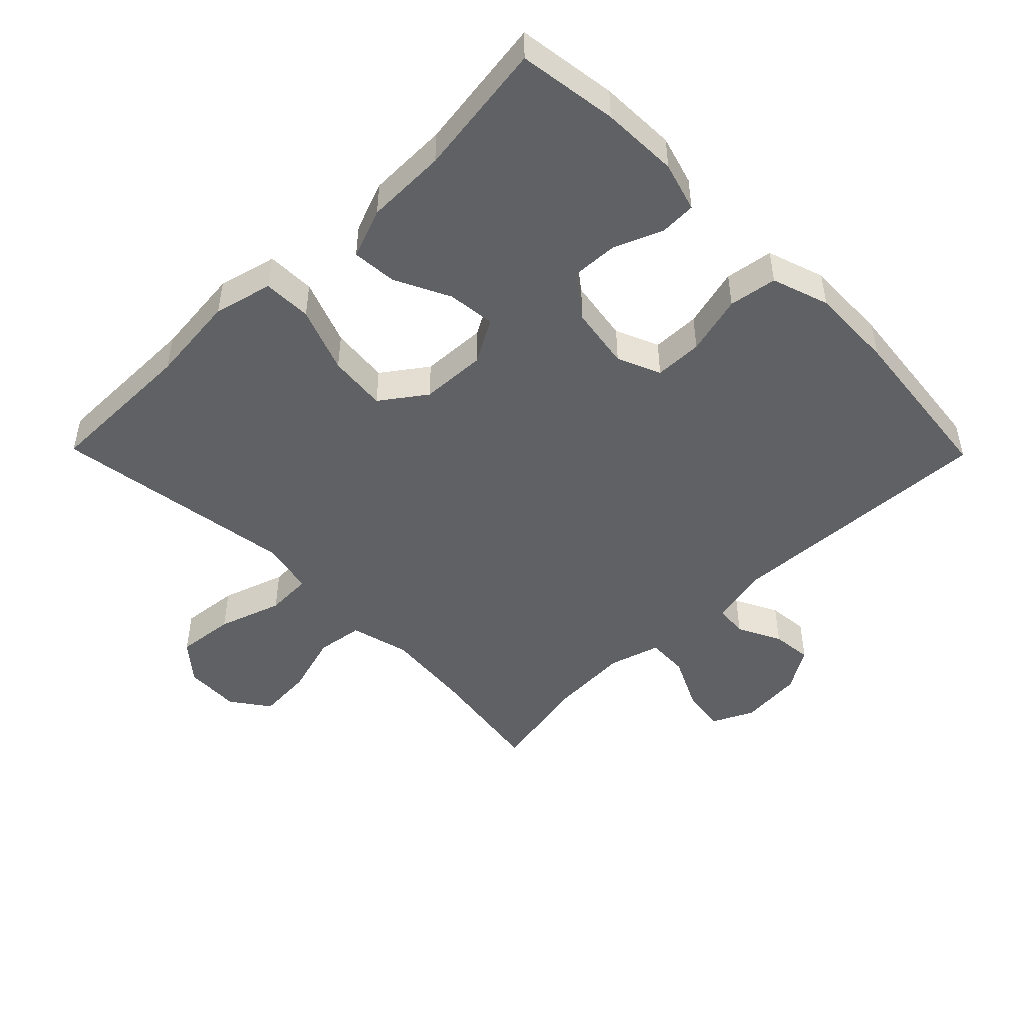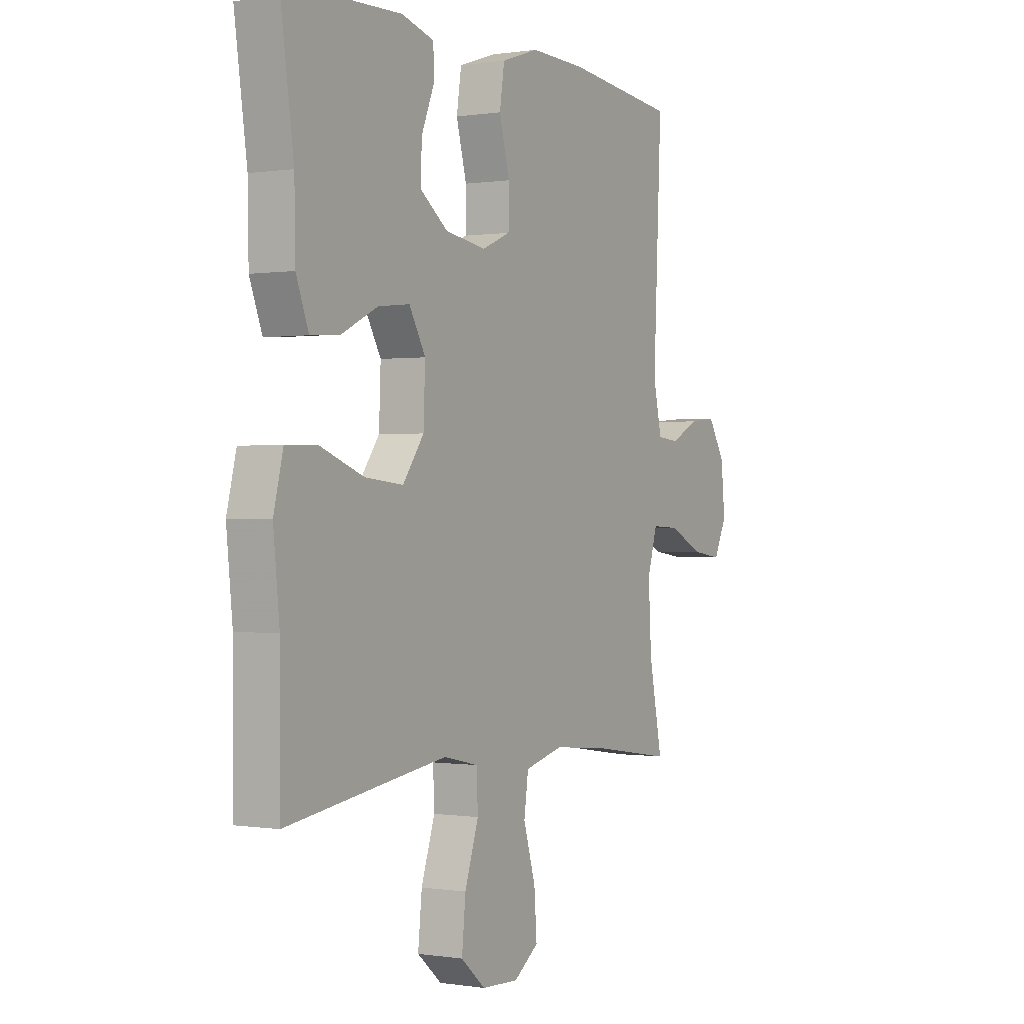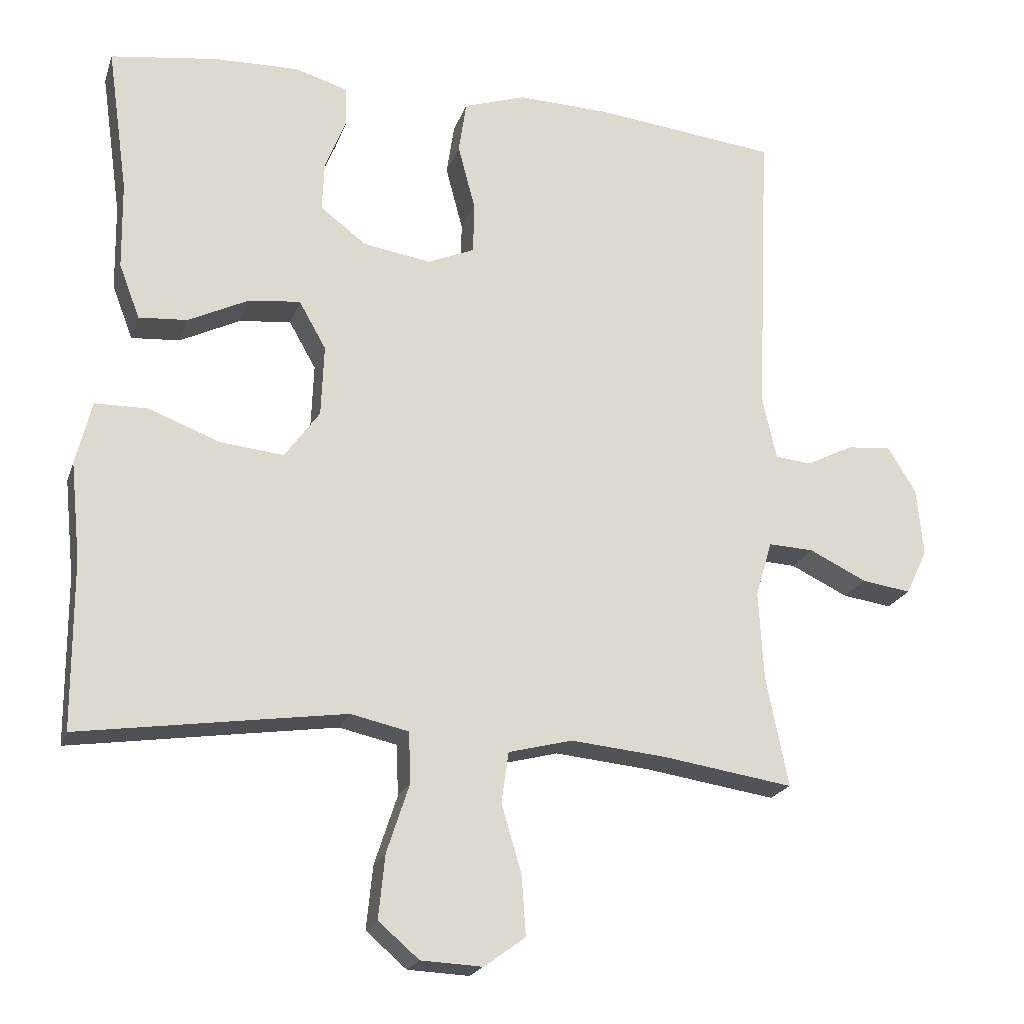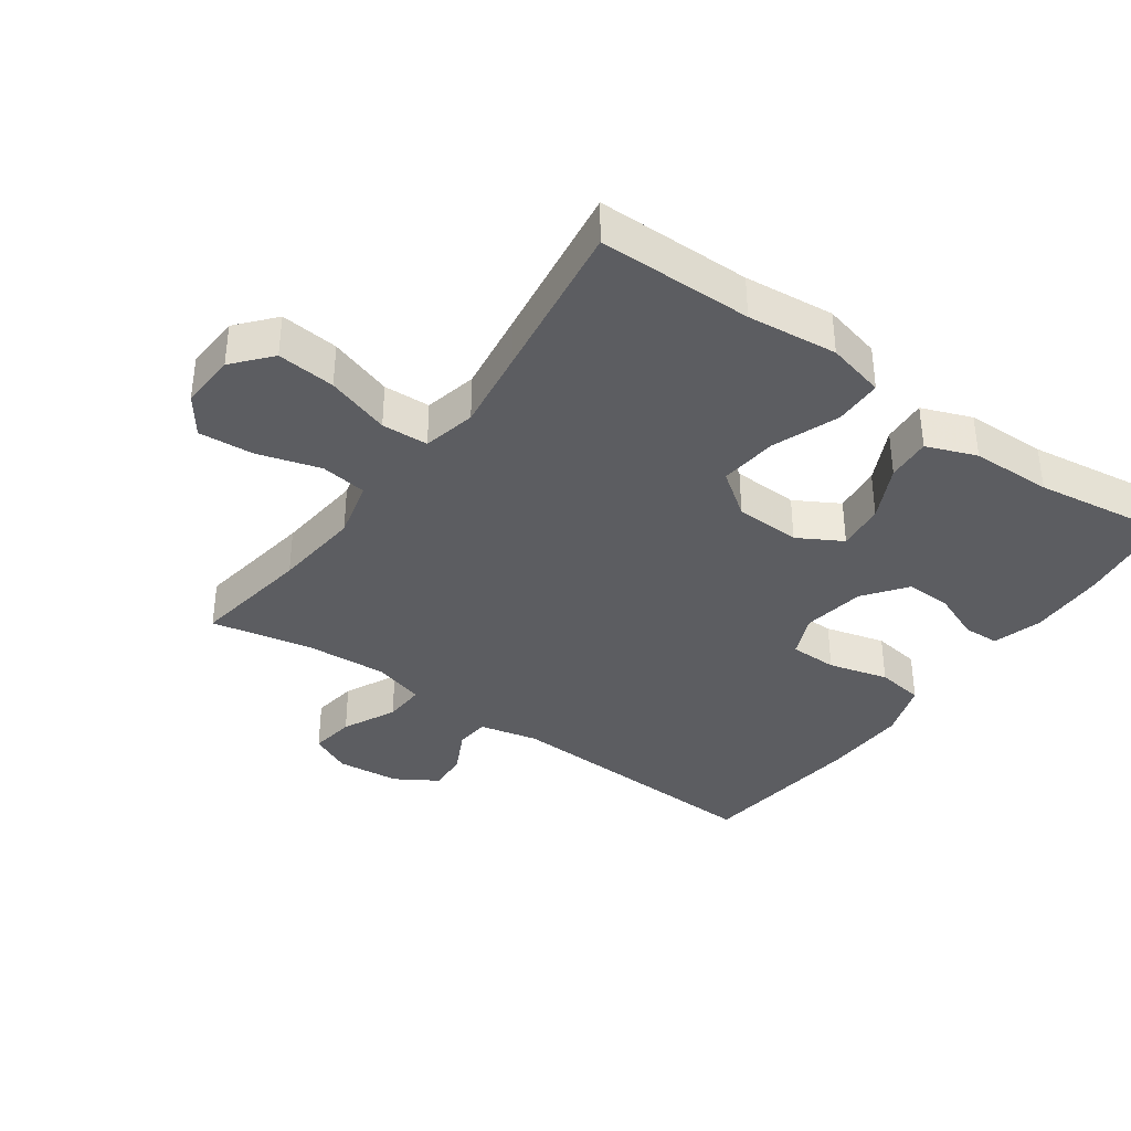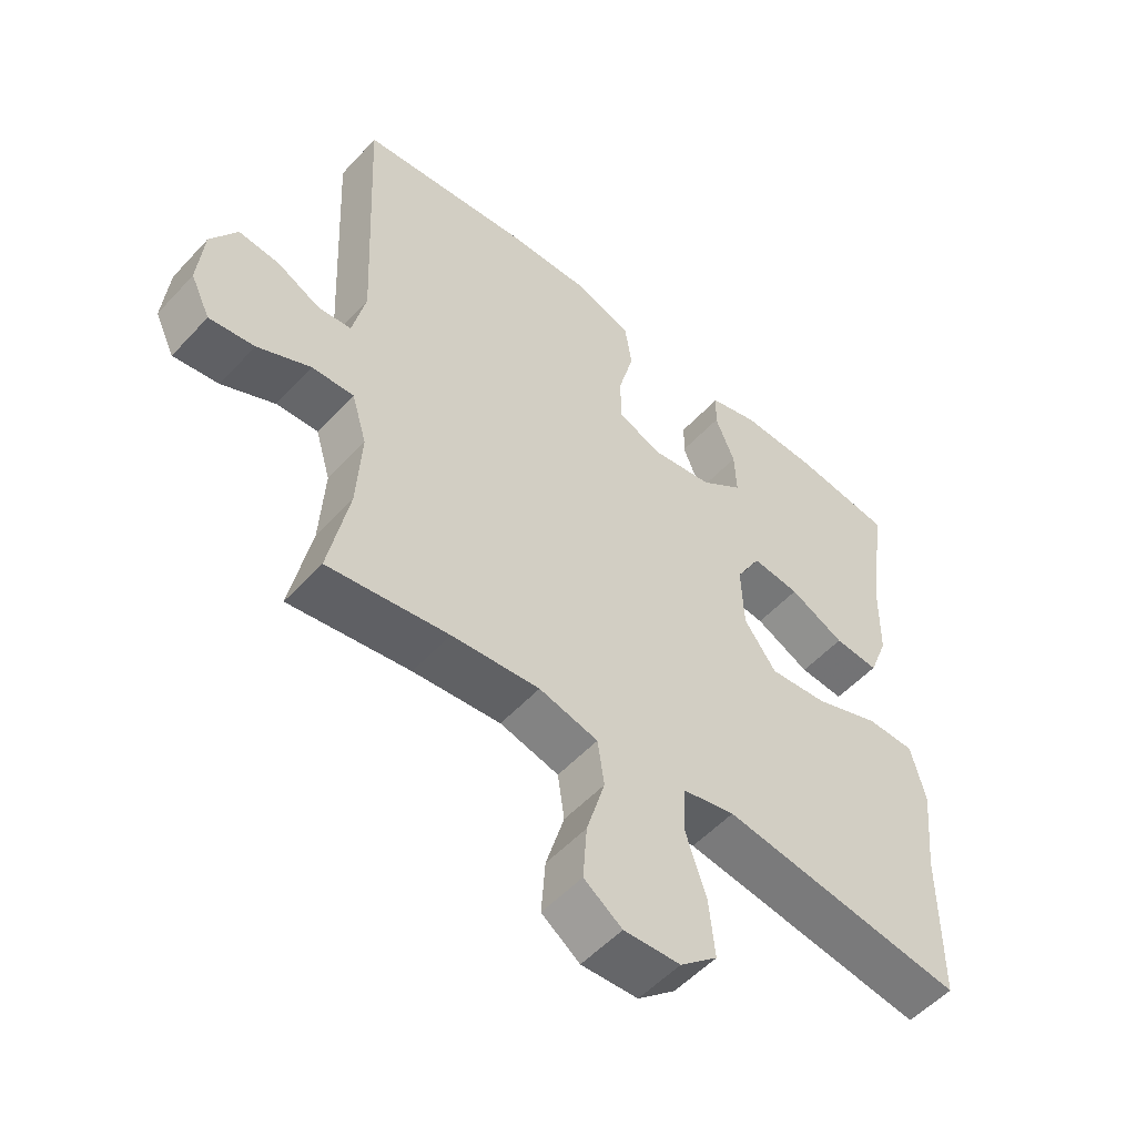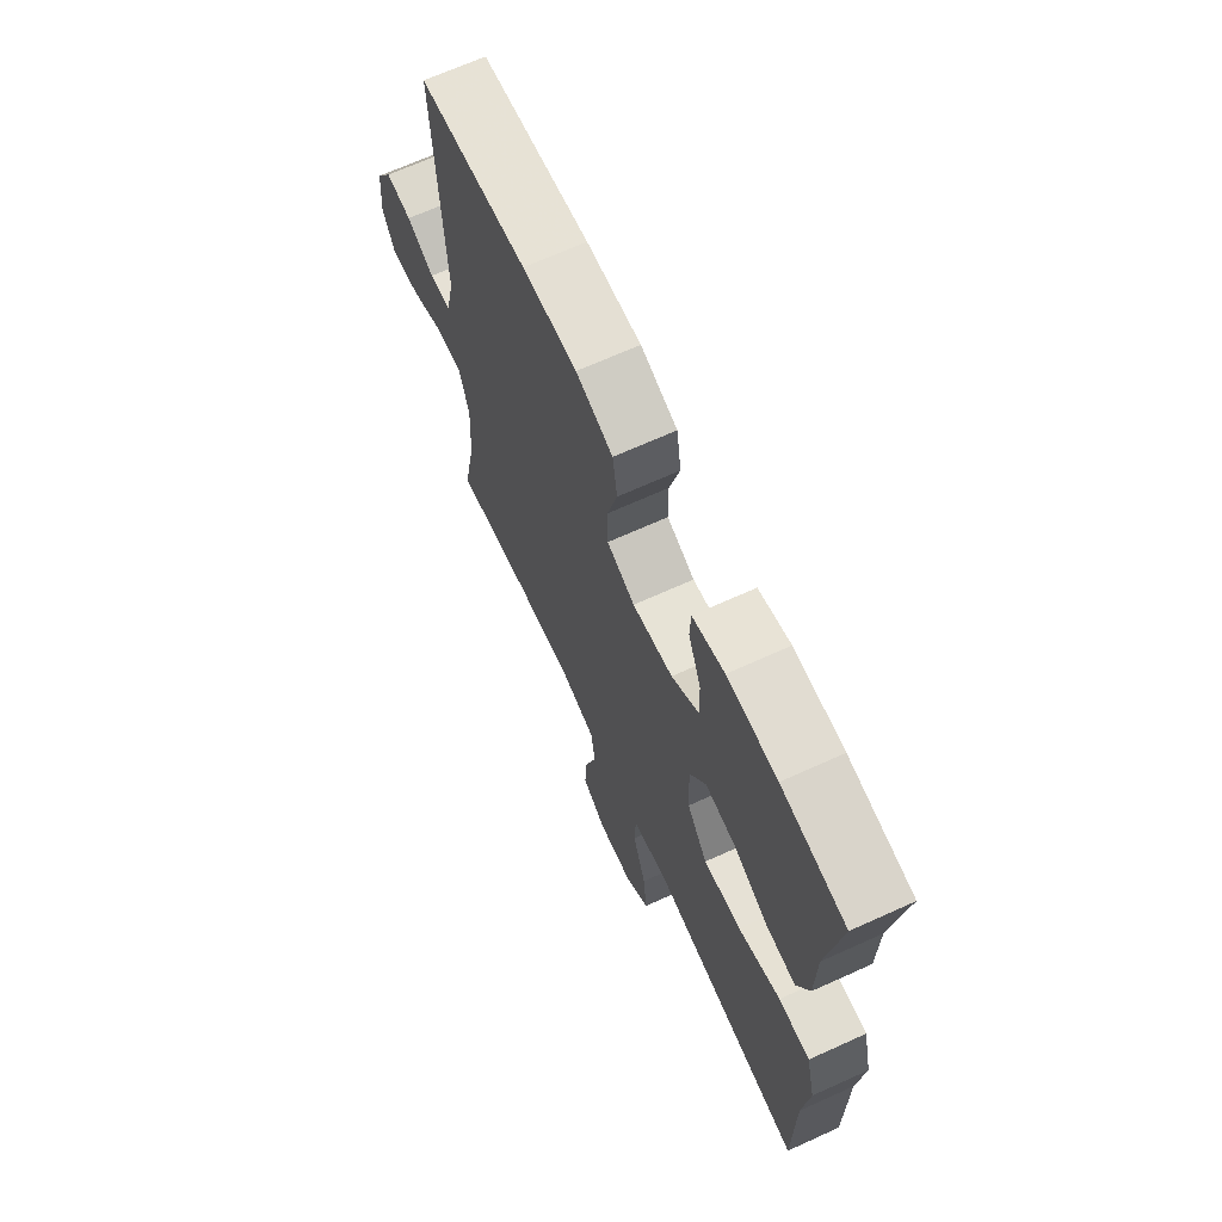
<metadata>
{"format":"obj","ext":"obj","renderer":"f3d","projection":"perspective","resolution":1024,"background":"white","views":[{"elev":-47.8,"azim":-45.5,"up":"+Y"},{"elev":0.1,"azim":-59.5,"up":"+Z"},{"elev":-20.7,"azim":-16.2,"up":"+Z"},{"elev":-37.0,"azim":-125.5,"up":"+Y"},{"elev":-53.5,"azim":138.5,"up":"+Z"},{"elev":68.1,"azim":-114.4,"up":"+Z"}]}
</metadata>
<code>
v 0.5 0.07 -0.5
v 0.316 0.07 -0.472
v 0.182 0.07 -0.459
v 0.092 0.07 -0.482
v 0.082 0.07 -0.553
v 0.11 0.07 -0.648
v 0.116 0.07 -0.732
v 0.058 0.07 -0.774
v -0.028 0.07 -0.77
v -0.085 0.07 -0.721
v -0.076 0.07 -0.632
v -0.044 0.07 -0.535
v -0.047 0.07 -0.464
v -0.128 0.07 -0.446
v -0.253 0.07 -0.464
v -0.5 0.07 -0.5
v -0.501 0.07 -0.265
v -0.515 0.07 -0.128
v -0.493 0.07 -0.039
v -0.419 0.07 -0.038
v -0.319 0.07 -0.076
v -0.23 0.07 -0.085
v -0.181 0.07 -0.017
v -0.177 0.07 0.083
v -0.215 0.07 0.15
v -0.288 0.07 0.142
v -0.372 0.07 0.101
v -0.44 0.07 0.096
v -0.469 0.07 0.172
v -0.471 0.07 0.295
v -0.5 0.07 0.5
v -0.349 0.07 0.521
v -0.232 0.07 0.524
v -0.157 0.07 0.502
v -0.155 0.07 0.447
v -0.185 0.07 0.373
v -0.188 0.07 0.303
v -0.123 0.07 0.254
v -0.028 0.07 0.239
v 0.038 0.07 0.267
v 0.039 0.07 0.34
v 0.015 0.07 0.431
v 0.026 0.07 0.504
v 0.113 0.07 0.533
v 0.242 0.07 0.529
v 0.5 0.07 0.5
v 0.481 0.07 0.084
v 0.501 0.07 -0.005
v 0.552 0.07 -0.01
v 0.618 0.07 0.023
v 0.68 0.07 0.029
v 0.72 0.07 -0.036
v 0.729 0.07 -0.132
v 0.699 0.07 -0.195
v 0.63 0.07 -0.185
v 0.549 0.07 -0.146
v 0.485 0.07 -0.143
v 0.462 0.07 -0.221
v 0.469 0.07 -0.345
v 0.5 0 -0.5
v 0.316 0 -0.472
v 0.182 0 -0.459
v 0.092 0 -0.482
v 0.082 0 -0.553
v 0.11 0 -0.648
v 0.116 0 -0.732
v 0.058 0 -0.774
v -0.028 0 -0.77
v -0.085 0 -0.721
v -0.076 0 -0.632
v -0.044 0 -0.535
v -0.047 0 -0.464
v -0.128 0 -0.446
v -0.253 0 -0.464
v -0.5 0 -0.5
v -0.501 0 -0.265
v -0.515 0 -0.128
v -0.493 0 -0.039
v -0.419 0 -0.038
v -0.319 0 -0.076
v -0.23 0 -0.085
v -0.181 0 -0.017
v -0.177 0 0.083
v -0.215 0 0.15
v -0.288 0 0.142
v -0.372 0 0.101
v -0.44 0 0.096
v -0.469 0 0.172
v -0.471 0 0.295
v -0.5 0 0.5
v -0.349 0 0.521
v -0.232 0 0.524
v -0.157 0 0.502
v -0.155 0 0.447
v -0.185 0 0.373
v -0.188 0 0.303
v -0.123 0 0.254
v -0.028 0 0.239
v 0.038 0 0.267
v 0.039 0 0.34
v 0.015 0 0.431
v 0.026 0 0.504
v 0.113 0 0.533
v 0.242 0 0.529
v 0.5 0 0.5
v 0.481 0 0.084
v 0.501 0 -0.005
v 0.552 0 -0.01
v 0.618 0 0.023
v 0.68 0 0.029
v 0.72 0 -0.036
v 0.729 0 -0.132
v 0.699 0 -0.195
v 0.63 0 -0.185
v 0.549 0 -0.146
v 0.485 0 -0.143
v 0.462 0 -0.221
v 0.469 0 -0.345
f 54 55 56
f 53 54 56
f 52 53 56
f 51 52 56
f 50 51 56
f 49 50 56
f 48 49 56 57
f 47 48 57 58
f 46 47 58
f 45 46 58
f 44 45 58
f 43 44 58
f 42 43 58
f 41 42 58
f 34 35 36
f 33 34 36
f 32 33 36
f 31 32 36
f 30 31 36
f 30 36 37
f 29 30 37
f 28 29 37
f 27 28 37
f 26 27 37
f 25 26 37 38
f 19 20 21
f 18 19 21
f 17 18 21
f 17 21 22
f 16 17 22
f 15 16 22
f 14 15 22 23
f 10 11 12
f 9 10 12
f 8 9 12
f 7 8 12
f 6 7 12
f 5 6 12
f 4 5 12 13
f 14 23 24
f 13 14 24
f 4 13 24
f 3 4 24
f 40 41 58 59
f 59 1 2
f 40 59 2
f 39 40 2
f 25 38 39
f 24 25 39
f 3 24 39
f 2 3 39
f 115 114 113
f 115 113 112
f 115 112 111
f 115 111 110
f 115 110 109
f 115 109 108
f 116 115 108 107
f 117 116 107 106
f 117 106 105
f 117 105 104
f 117 104 103
f 117 103 102
f 117 102 101
f 117 101 100
f 95 94 93
f 95 93 92
f 95 92 91
f 95 91 90
f 95 90 89
f 96 95 89
f 96 89 88
f 96 88 87
f 96 87 86
f 96 86 85
f 97 96 85 84
f 80 79 78
f 80 78 77
f 80 77 76
f 81 80 76
f 81 76 75
f 81 75 74
f 82 81 74 73
f 71 70 69
f 71 69 68
f 71 68 67
f 71 67 66
f 71 66 65
f 71 65 64
f 72 71 64 63
f 83 82 73
f 83 73 72
f 83 72 63
f 83 63 62
f 118 117 100 99
f 61 60 118
f 61 118 99
f 61 99 98
f 98 97 84
f 98 84 83
f 98 83 62
f 98 62 61
f 1 60 61 2
f 2 61 62 3
f 3 62 63 4
f 4 63 64 5
f 5 64 65 6
f 6 65 66 7
f 7 66 67 8
f 8 67 68 9
f 9 68 69 10
f 10 69 70 11
f 11 70 71 12
f 12 71 72 13
f 13 72 73 14
f 14 73 74 15
f 15 74 75 16
f 16 75 76 17
f 17 76 77 18
f 18 77 78 19
f 19 78 79 20
f 20 79 80 21
f 21 80 81 22
f 22 81 82 23
f 23 82 83 24
f 24 83 84 25
f 25 84 85 26
f 26 85 86 27
f 27 86 87 28
f 28 87 88 29
f 29 88 89 30
f 30 89 90 31
f 31 90 91 32
f 32 91 92 33
f 33 92 93 34
f 34 93 94 35
f 35 94 95 36
f 36 95 96 37
f 37 96 97 38
f 38 97 98 39
f 39 98 99 40
f 40 99 100 41
f 41 100 101 42
f 42 101 102 43
f 43 102 103 44
f 44 103 104 45
f 45 104 105 46
f 46 105 106 47
f 47 106 107 48
f 48 107 108 49
f 49 108 109 50
f 50 109 110 51
f 51 110 111 52
f 52 111 112 53
f 53 112 113 54
f 54 113 114 55
f 55 114 115 56
f 56 115 116 57
f 57 116 117 58
f 58 117 118 59
f 59 118 60 1

</code>
